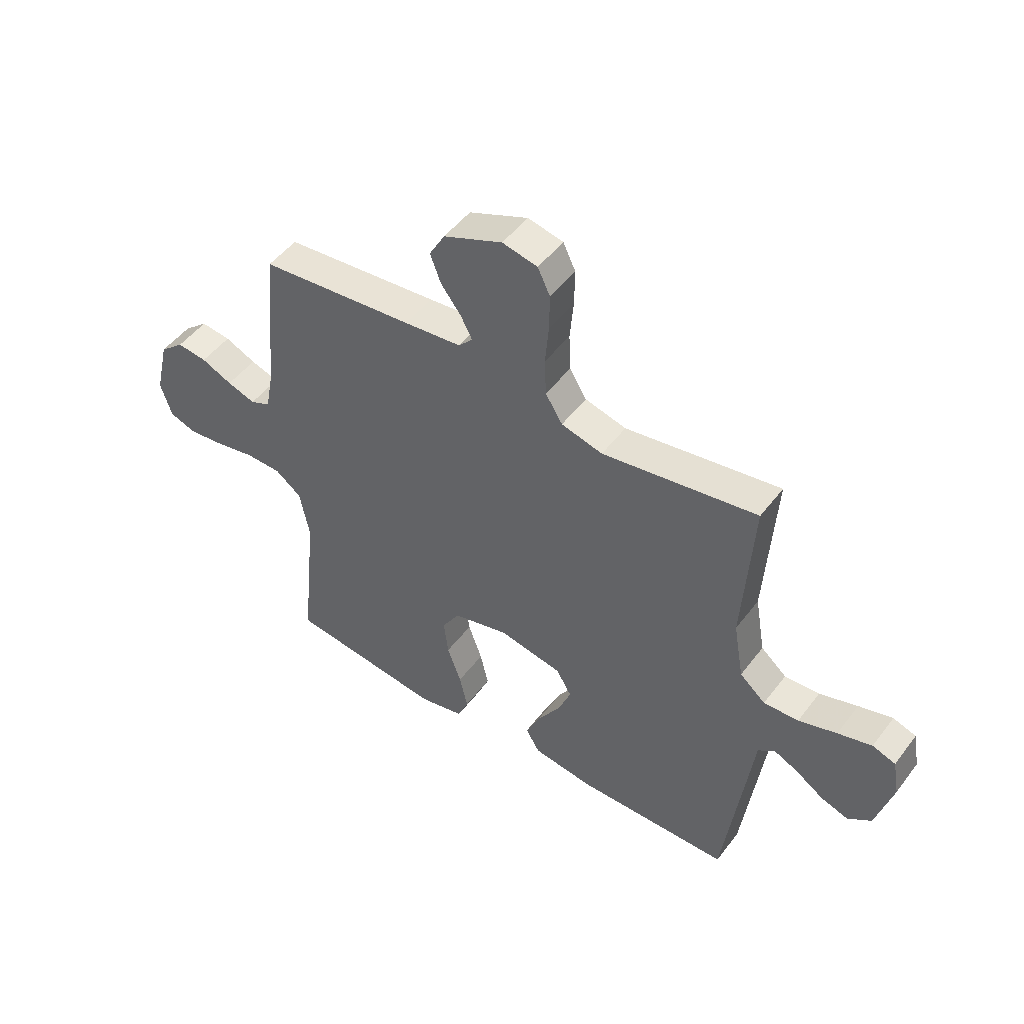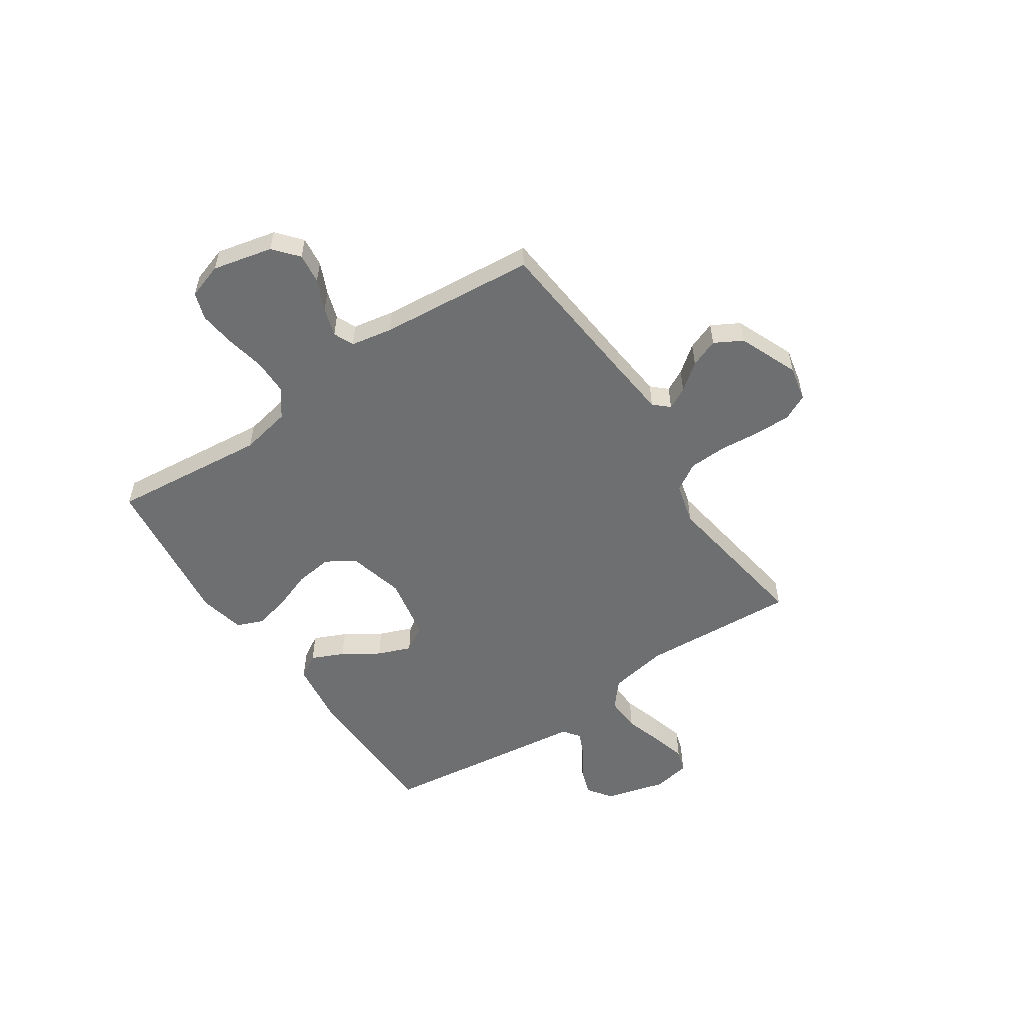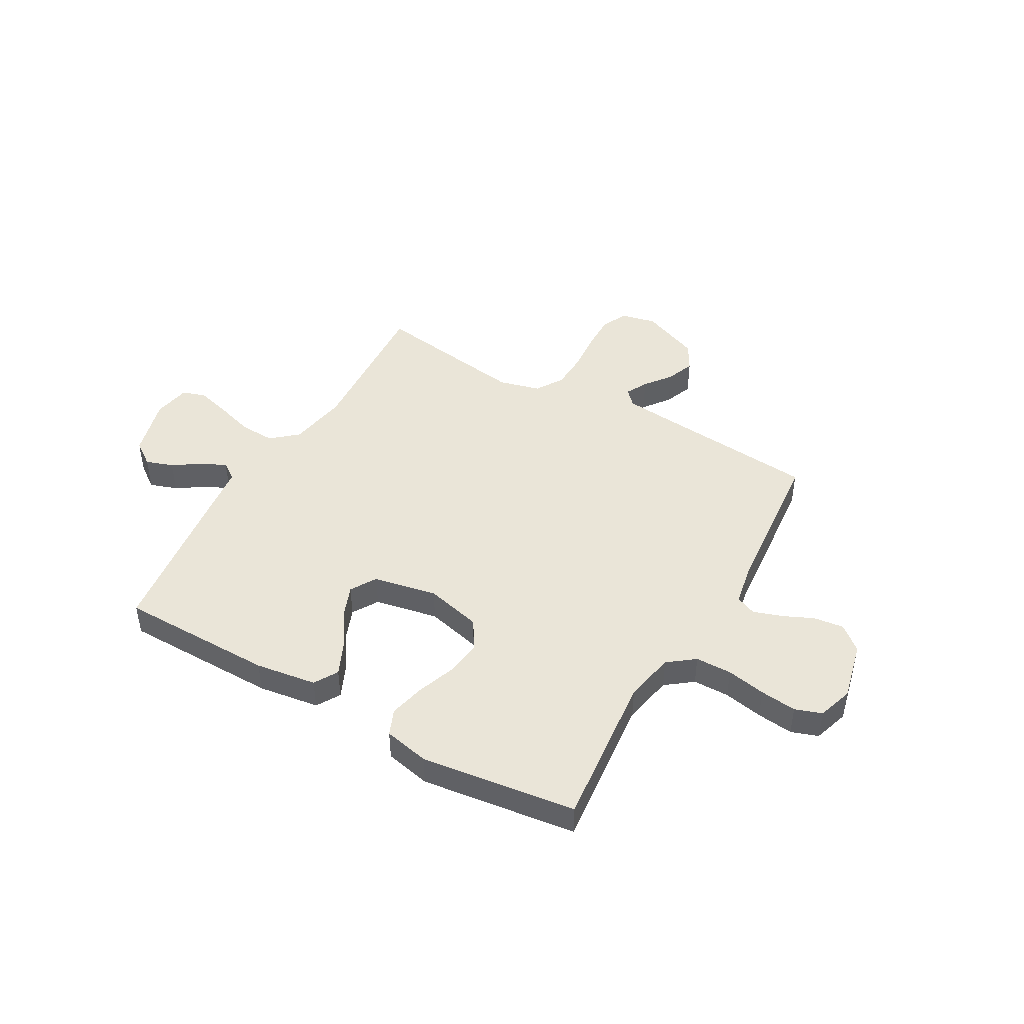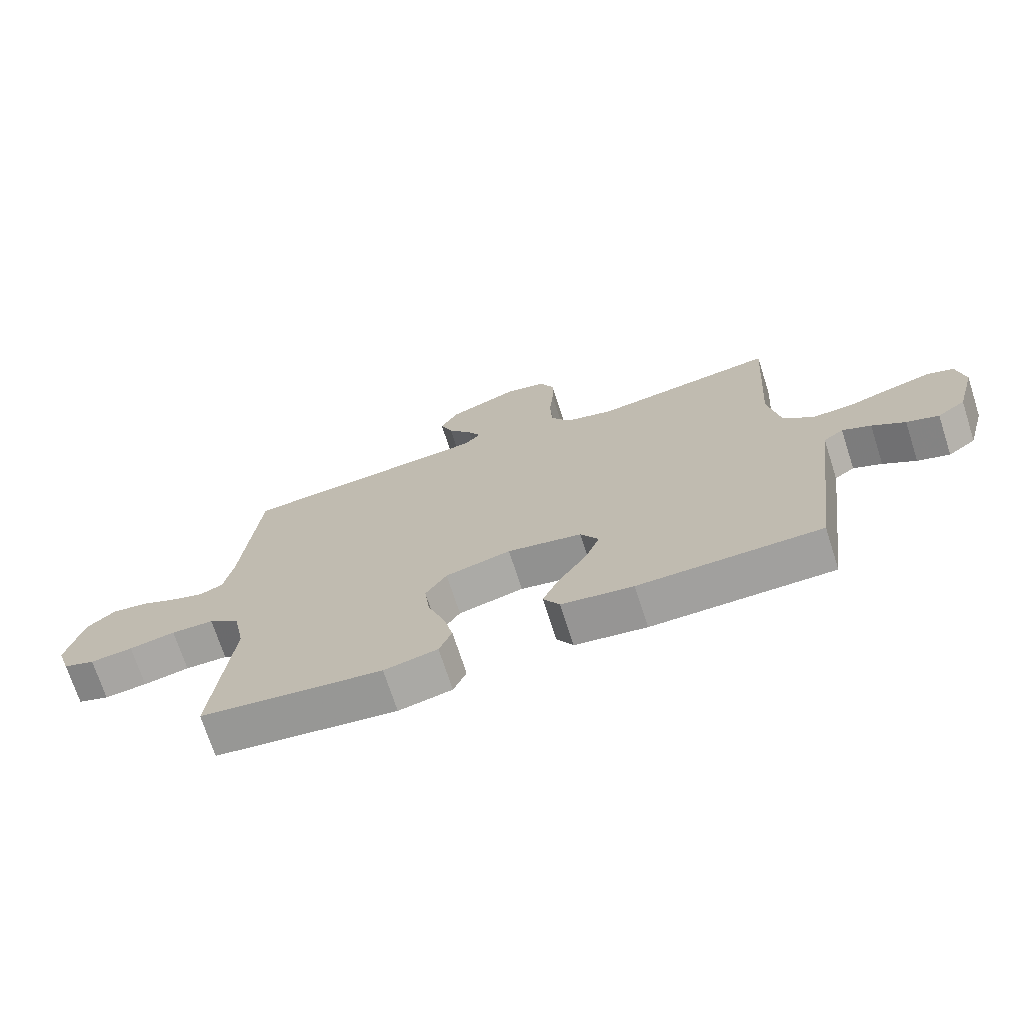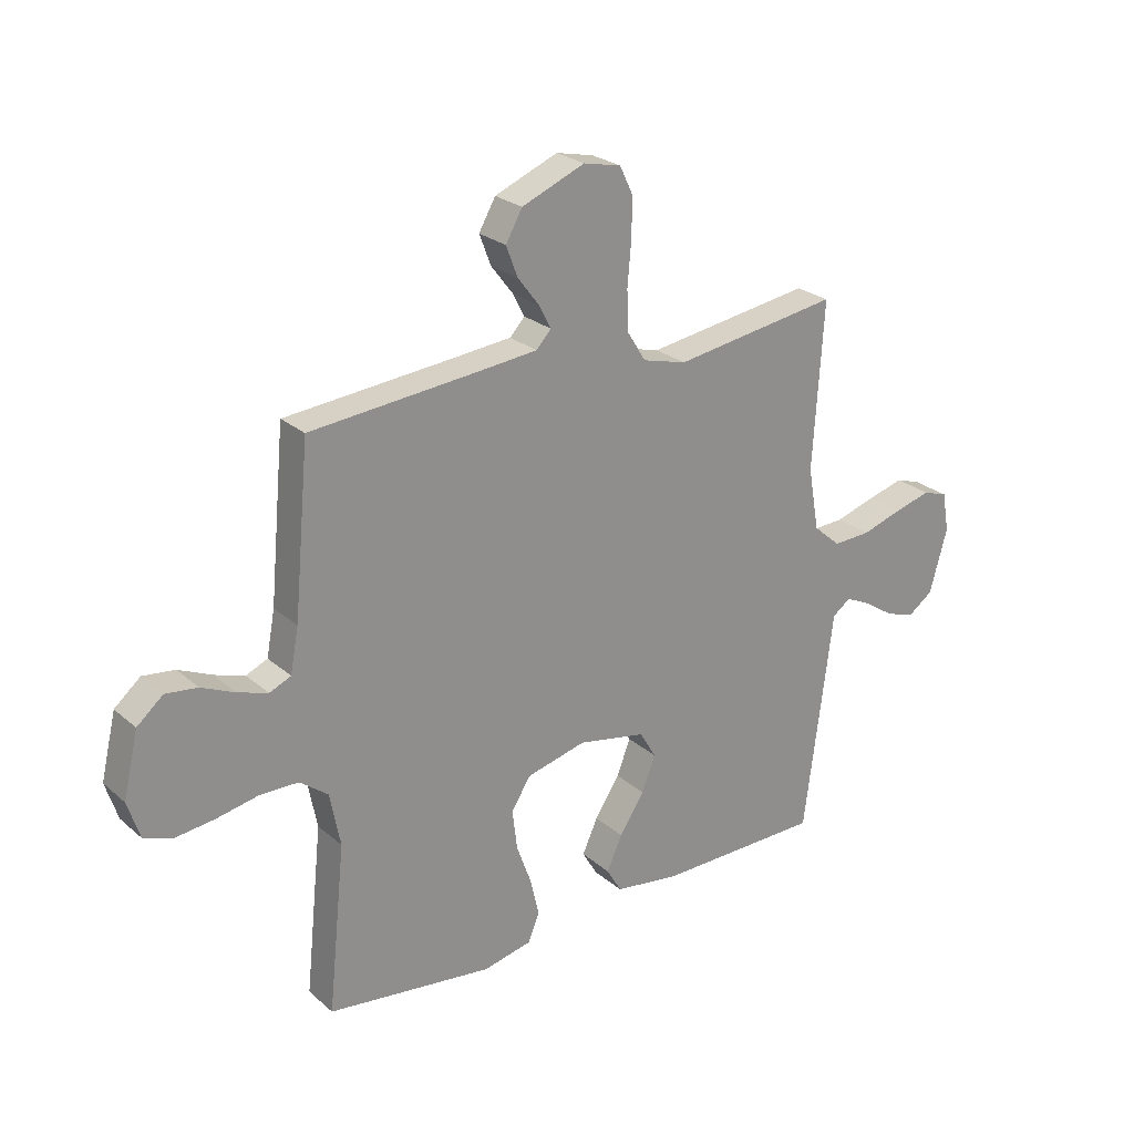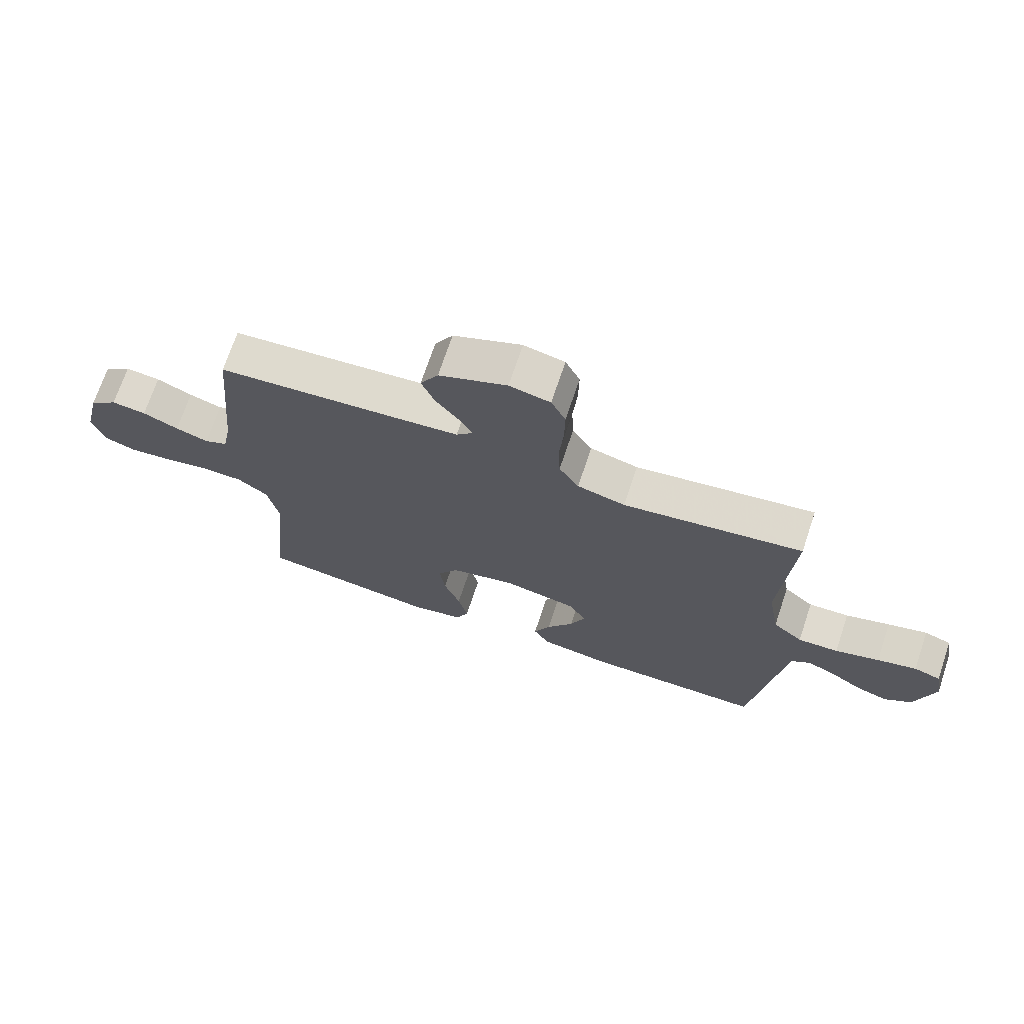
<metadata>
{"format":"obj","ext":"obj","renderer":"f3d","projection":"perspective","resolution":1024,"background":"white","views":[{"elev":49.0,"azim":35.5,"up":"+Z"},{"elev":-54.6,"azim":-55.9,"up":"+Y"},{"elev":45.4,"azim":-150.4,"up":"+Y"},{"elev":-71.5,"azim":17.9,"up":"+Z"},{"elev":24.9,"azim":-36.3,"up":"+Z"},{"elev":70.7,"azim":18.5,"up":"+Z"}]}
</metadata>
<code>
v 0.5 0.07 0.5
v 0.481 0.07 0.2
v 0.501 0.07 0.086
v 0.551 0.07 0.043
v 0.619 0.07 0.046
v 0.693 0.07 0.069
v 0.759 0.07 0.087
v 0.804 0.07 0.072
v 0.817 0.07 0
v 0.785 0.07 -0.116
v 0.739 0.07 -0.149
v 0.686 0.07 -0.131
v 0.632 0.07 -0.095
v 0.585 0.07 -0.073
v 0.552 0.07 -0.097
v 0.539 0.07 -0.2
v 0.5 0.07 -0.5
v 0.2 0.07 -0.503
v 0.082 0.07 -0.486
v 0.055 0.07 -0.44
v 0.083 0.07 -0.378
v 0.128 0.07 -0.309
v 0.153 0.07 -0.245
v 0.123 0.07 -0.195
v 0 0.07 -0.171
v -0.108 0.07 -0.198
v -0.143 0.07 -0.253
v -0.134 0.07 -0.325
v -0.107 0.07 -0.4
v -0.091 0.07 -0.469
v -0.112 0.07 -0.519
v -0.2 0.07 -0.538
v -0.5 0.07 -0.5
v -0.469 0.07 -0.2
v -0.488 0.07 -0.103
v -0.539 0.07 -0.064
v -0.609 0.07 -0.063
v -0.685 0.07 -0.078
v -0.755 0.07 -0.086
v -0.807 0.07 -0.068
v -0.829 0.07 0
v -0.802 0.07 0.115
v -0.755 0.07 0.155
v -0.697 0.07 0.148
v -0.637 0.07 0.121
v -0.582 0.07 0.103
v -0.543 0.07 0.12
v -0.528 0.07 0.2
v -0.5 0.07 0.5
v -0.2 0.07 0.527
v -0.089 0.07 0.538
v -0.062 0.07 0.567
v -0.084 0.07 0.609
v -0.123 0.07 0.66
v -0.144 0.07 0.715
v -0.114 0.07 0.768
v 0 0.07 0.815
v 0.068 0.07 0.8
v 0.092 0.07 0.75
v 0.091 0.07 0.68
v 0.084 0.07 0.602
v 0.087 0.07 0.529
v 0.12 0.07 0.476
v 0.2 0.07 0.455
v 0.5 0 0.5
v 0.481 0 0.2
v 0.501 0 0.086
v 0.551 0 0.043
v 0.619 0 0.046
v 0.693 0 0.069
v 0.759 0 0.087
v 0.804 0 0.072
v 0.817 0 0
v 0.785 0 -0.116
v 0.739 0 -0.149
v 0.686 0 -0.131
v 0.632 0 -0.095
v 0.585 0 -0.073
v 0.552 0 -0.097
v 0.539 0 -0.2
v 0.5 0 -0.5
v 0.2 0 -0.503
v 0.082 0 -0.486
v 0.055 0 -0.44
v 0.083 0 -0.378
v 0.128 0 -0.309
v 0.153 0 -0.245
v 0.123 0 -0.195
v 0 0 -0.171
v -0.108 0 -0.198
v -0.143 0 -0.253
v -0.134 0 -0.325
v -0.107 0 -0.4
v -0.091 0 -0.469
v -0.112 0 -0.519
v -0.2 0 -0.538
v -0.5 0 -0.5
v -0.469 0 -0.2
v -0.488 0 -0.103
v -0.539 0 -0.064
v -0.609 0 -0.063
v -0.685 0 -0.078
v -0.755 0 -0.086
v -0.807 0 -0.068
v -0.829 0 0
v -0.802 0 0.115
v -0.755 0 0.155
v -0.697 0 0.148
v -0.637 0 0.121
v -0.582 0 0.103
v -0.543 0 0.12
v -0.528 0 0.2
v -0.5 0 0.5
v -0.2 0 0.527
v -0.089 0 0.538
v -0.062 0 0.567
v -0.084 0 0.609
v -0.123 0 0.66
v -0.144 0 0.715
v -0.114 0 0.768
v 0 0 0.815
v 0.068 0 0.8
v 0.092 0 0.75
v 0.091 0 0.68
v 0.084 0 0.602
v 0.087 0 0.529
v 0.12 0 0.476
v 0.2 0 0.455
f 58 59 60 61
f 58 61 62
f 57 58 62
f 56 57 62
f 53 54 55 56
f 52 53 56 62
f 51 52 62 63
f 48 49 50
f 47 48 50 51
f 42 43 44 45
f 42 45 46
f 41 42 46
f 40 41 46
f 37 38 39 40
f 37 40 46 47
f 31 32 33 34
f 31 34 35
f 28 29 30 31
f 27 28 31 35
f 26 27 35 36
f 19 20 21 22
f 19 22 23
f 18 19 23
f 15 16 17 18
f 15 18 23
f 14 15 23 24
f 10 11 12 13
f 10 13 14
f 9 10 14
f 5 6 7 8
f 5 8 9 14
f 64 1 2
f 63 64 2 3
f 36 37 47 51
f 25 26 36 51
f 25 51 63 3
f 4 5 14 24
f 3 4 24 25
f 125 124 123 122
f 126 125 122
f 126 122 121
f 126 121 120
f 120 119 118 117
f 126 120 117 116
f 127 126 116 115
f 114 113 112
f 115 114 112 111
f 109 108 107 106
f 110 109 106
f 110 106 105
f 110 105 104
f 104 103 102 101
f 111 110 104 101
f 98 97 96 95
f 99 98 95
f 95 94 93 92
f 99 95 92 91
f 100 99 91 90
f 86 85 84 83
f 87 86 83
f 87 83 82
f 82 81 80 79
f 87 82 79
f 88 87 79 78
f 77 76 75 74
f 78 77 74
f 78 74 73
f 72 71 70 69
f 78 73 72 69
f 66 65 128
f 67 66 128 127
f 115 111 101 100
f 115 100 90 89
f 67 127 115 89
f 88 78 69 68
f 89 88 68 67
f 1 65 66 2
f 2 66 67 3
f 3 67 68 4
f 4 68 69 5
f 5 69 70 6
f 6 70 71 7
f 7 71 72 8
f 8 72 73 9
f 9 73 74 10
f 10 74 75 11
f 11 75 76 12
f 12 76 77 13
f 13 77 78 14
f 14 78 79 15
f 15 79 80 16
f 16 80 81 17
f 17 81 82 18
f 18 82 83 19
f 19 83 84 20
f 20 84 85 21
f 21 85 86 22
f 22 86 87 23
f 23 87 88 24
f 24 88 89 25
f 25 89 90 26
f 26 90 91 27
f 27 91 92 28
f 28 92 93 29
f 29 93 94 30
f 30 94 95 31
f 31 95 96 32
f 32 96 97 33
f 33 97 98 34
f 34 98 99 35
f 35 99 100 36
f 36 100 101 37
f 37 101 102 38
f 38 102 103 39
f 39 103 104 40
f 40 104 105 41
f 41 105 106 42
f 42 106 107 43
f 43 107 108 44
f 44 108 109 45
f 45 109 110 46
f 46 110 111 47
f 47 111 112 48
f 48 112 113 49
f 49 113 114 50
f 50 114 115 51
f 51 115 116 52
f 52 116 117 53
f 53 117 118 54
f 54 118 119 55
f 55 119 120 56
f 56 120 121 57
f 57 121 122 58
f 58 122 123 59
f 59 123 124 60
f 60 124 125 61
f 61 125 126 62
f 62 126 127 63
f 63 127 128 64
f 64 128 65 1

</code>
